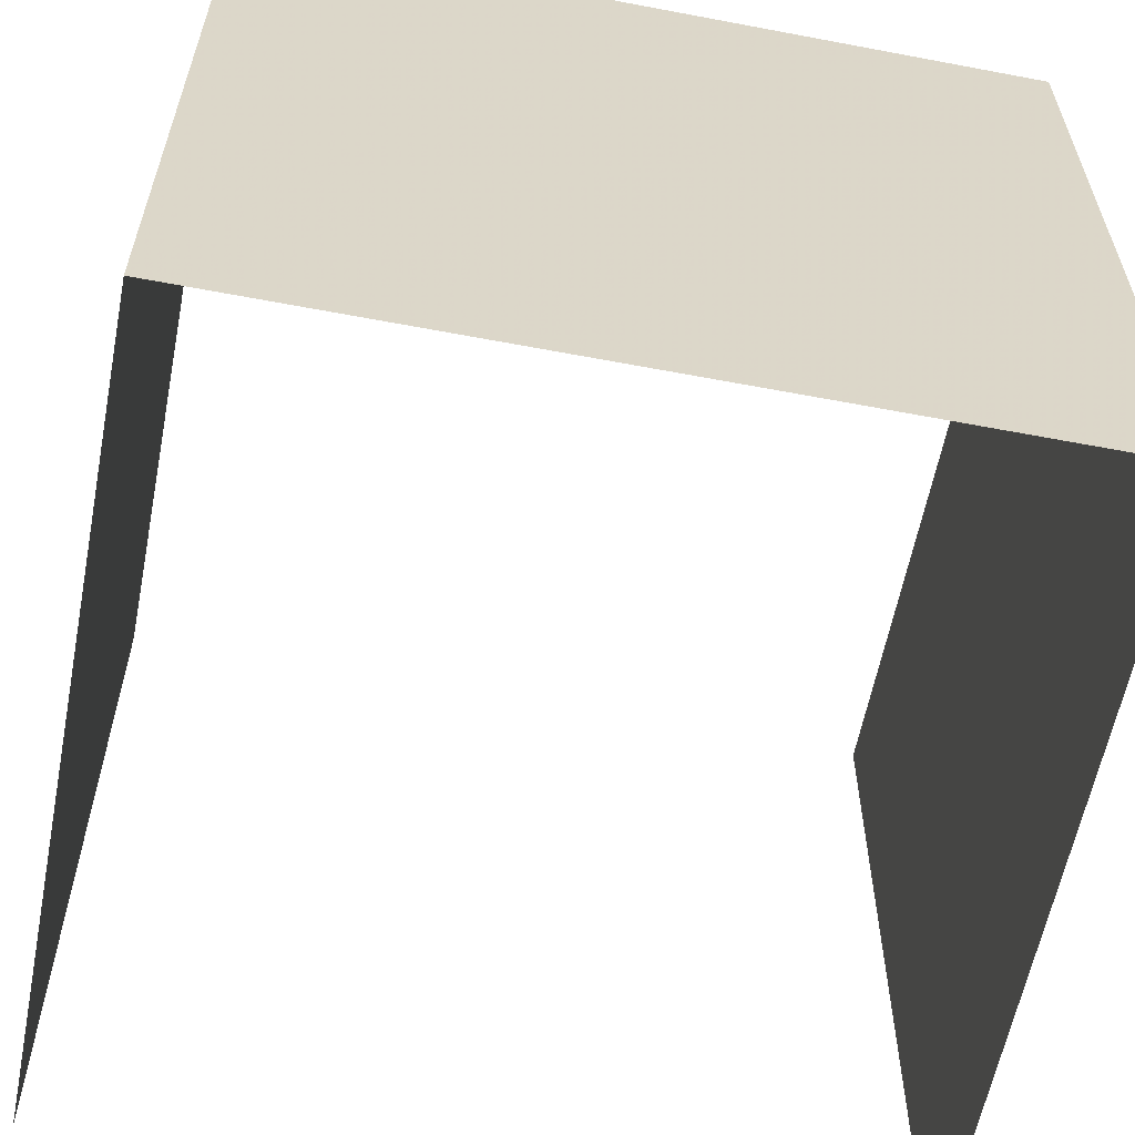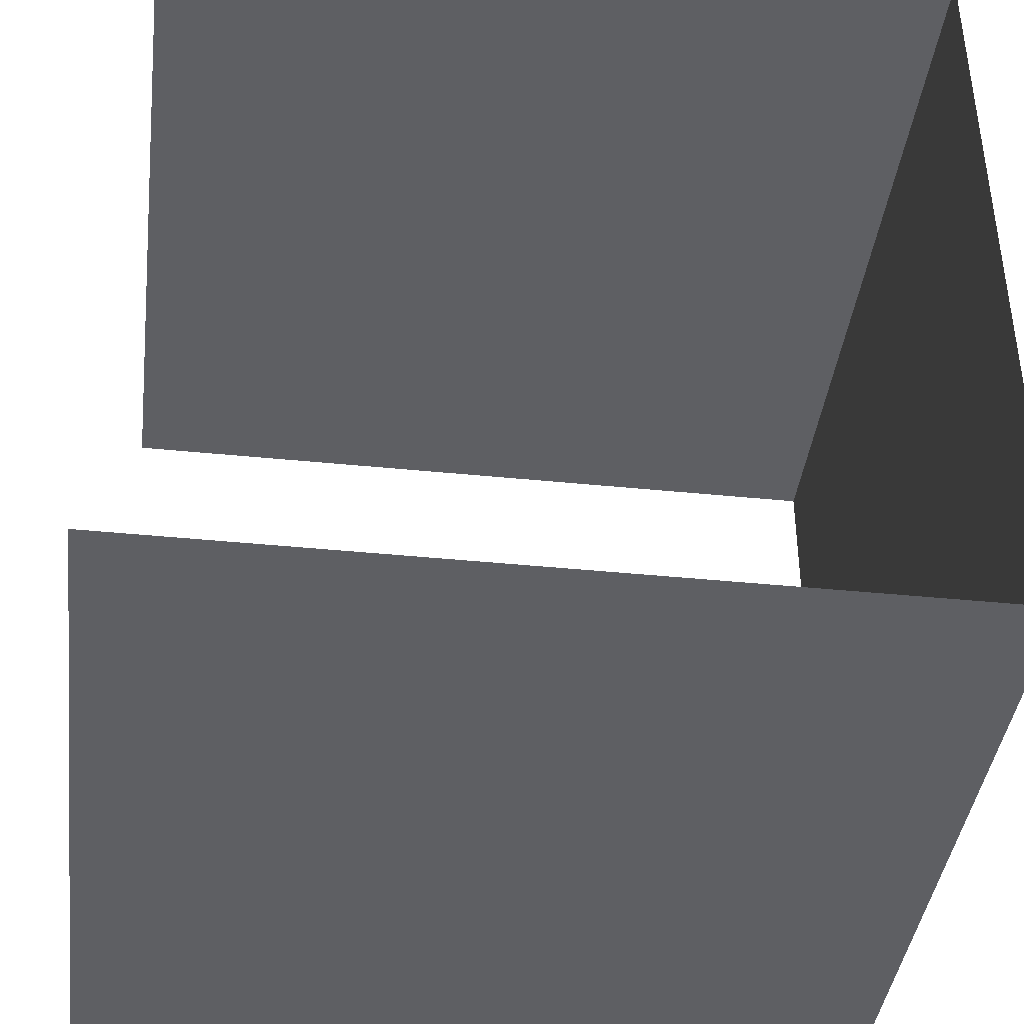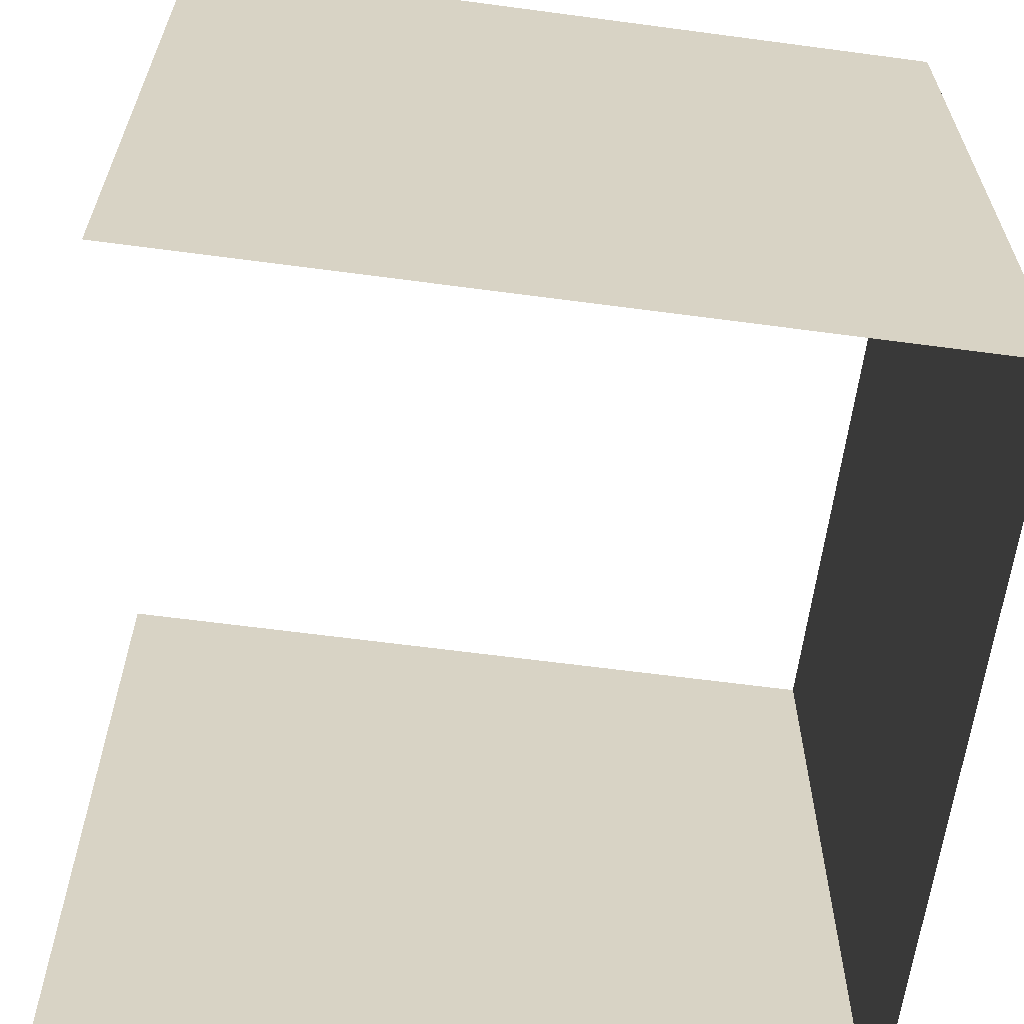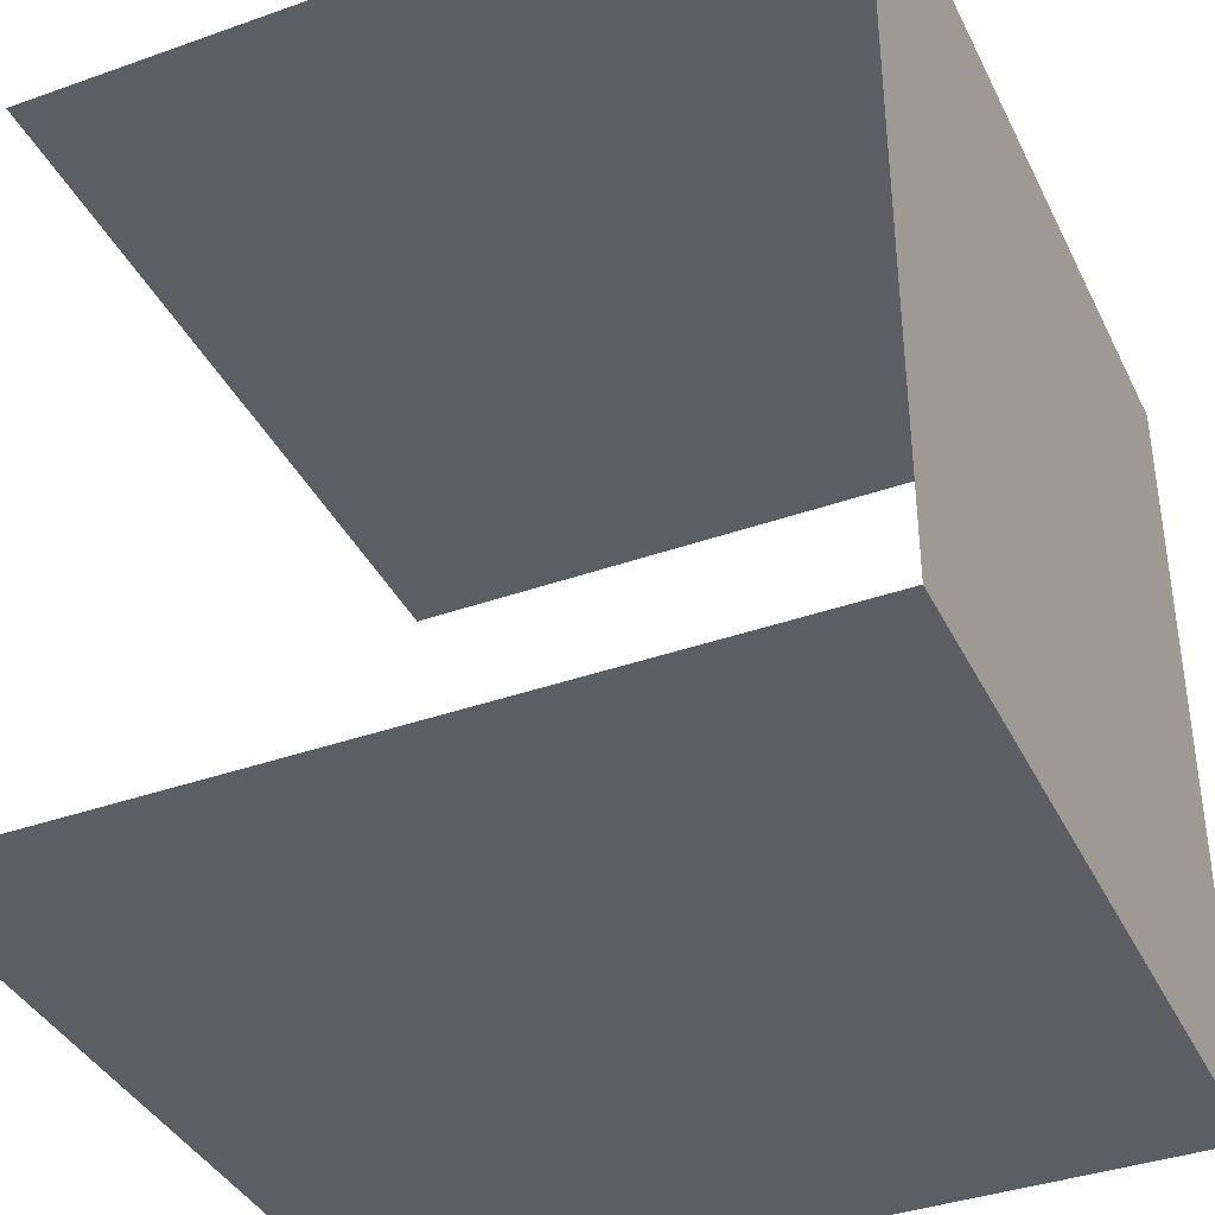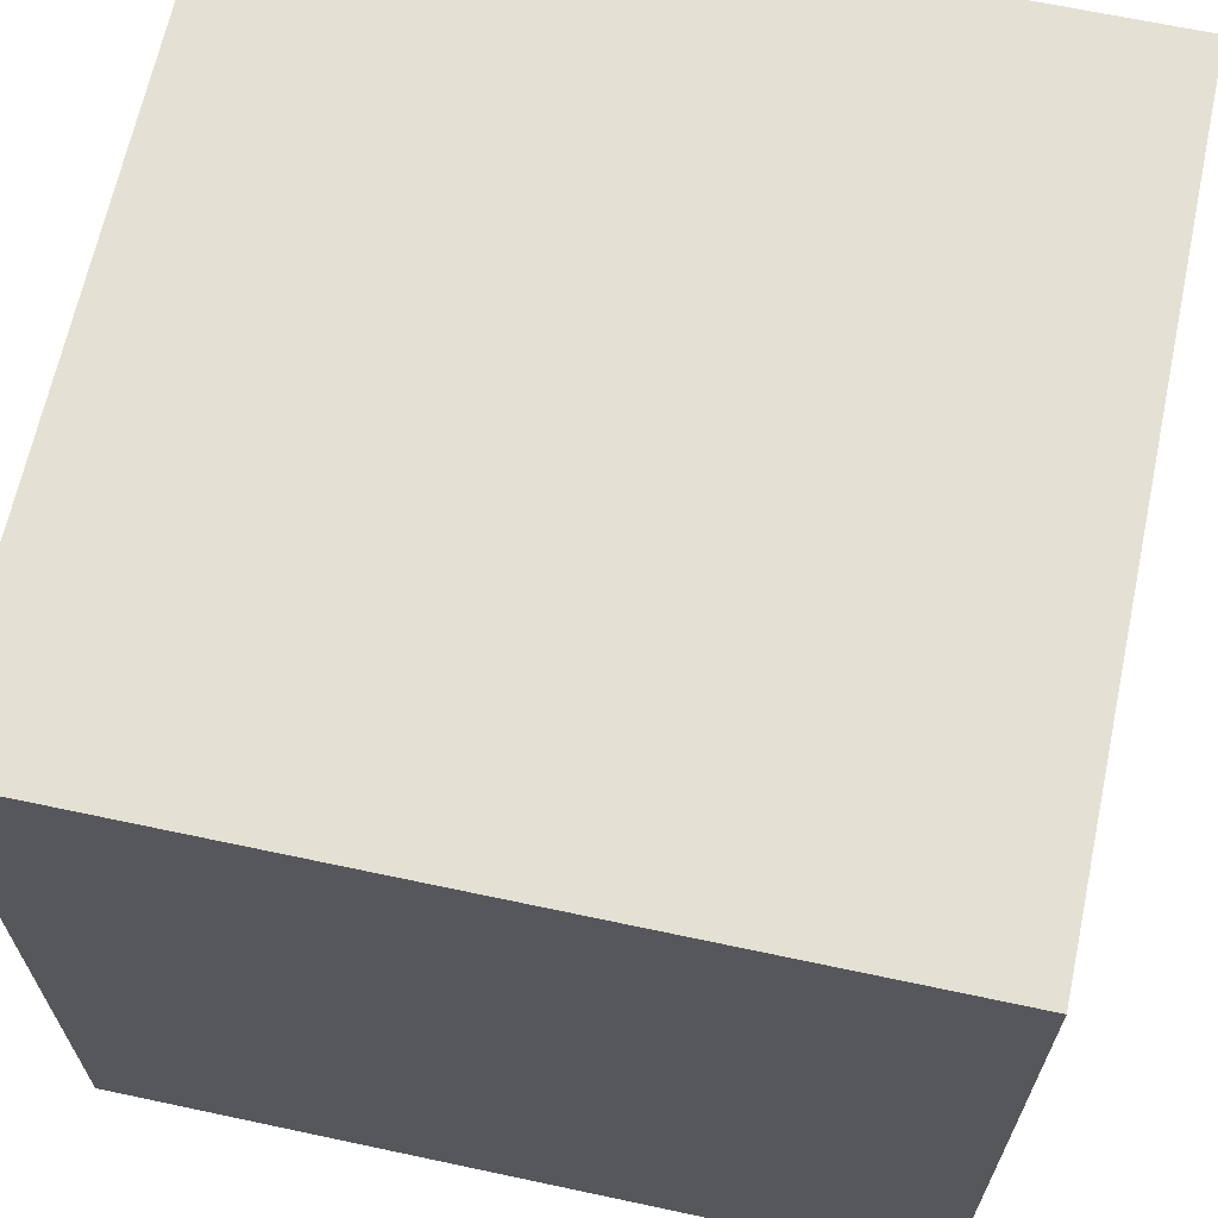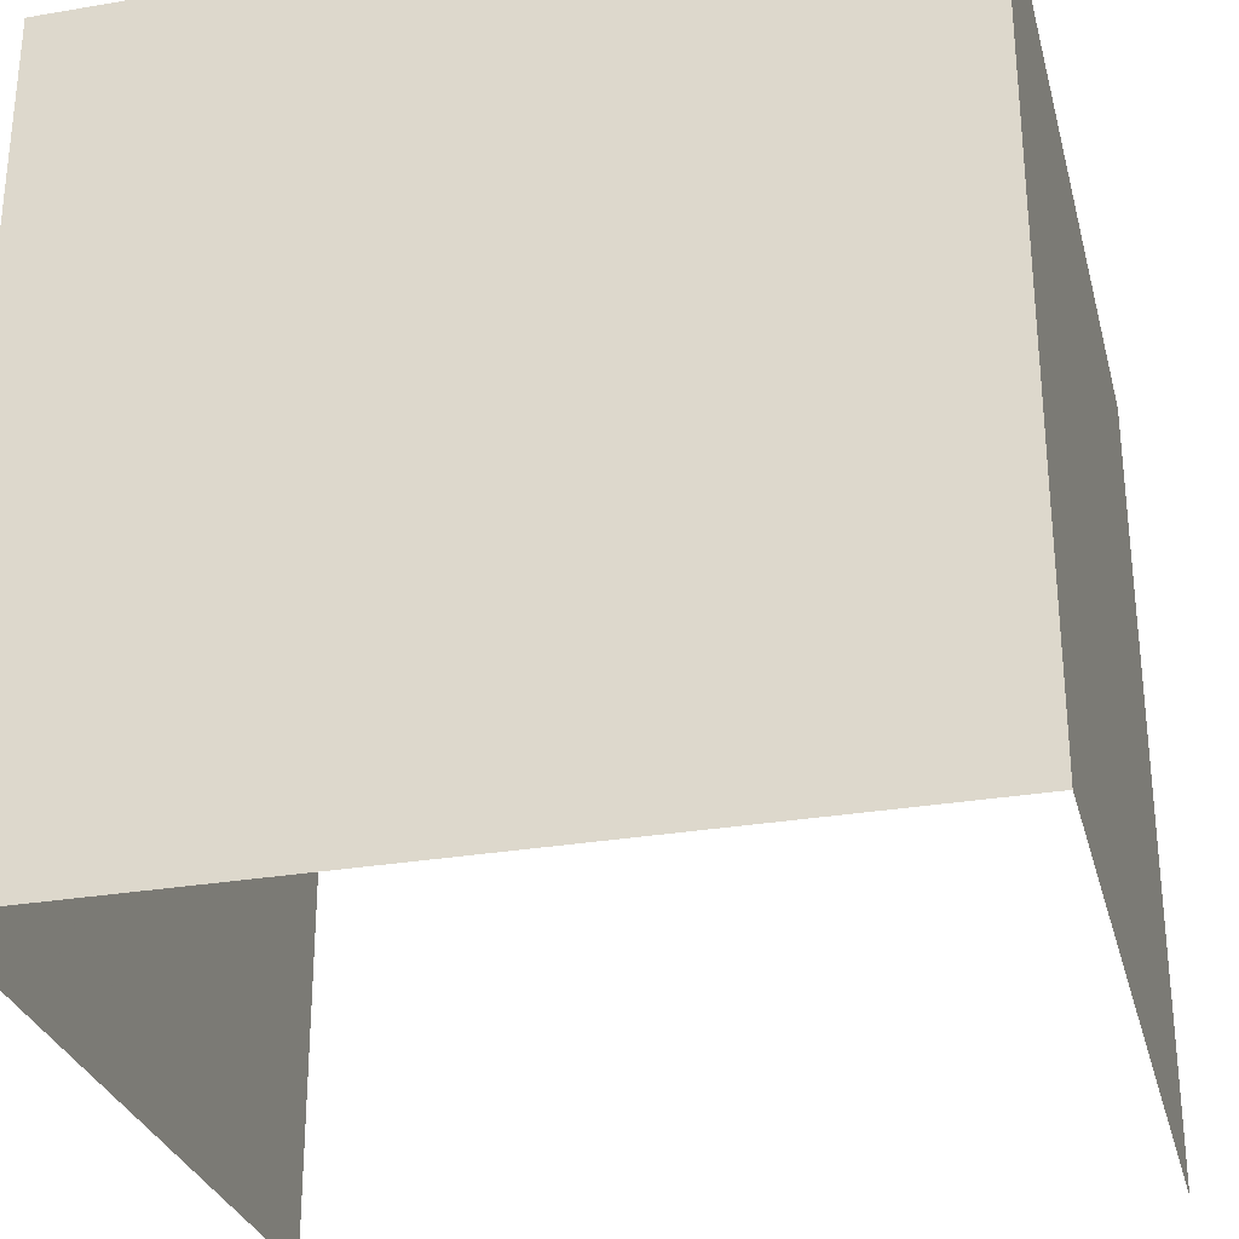
<metadata>
{"format":"obj","ext":"obj","renderer":"f3d","projection":"perspective","resolution":1024,"background":"white","views":[{"elev":-60.2,"azim":-101.0,"up":"+Z"},{"elev":-40.6,"azim":172.9,"up":"+Y"},{"elev":-62.8,"azim":172.3,"up":"+Z"},{"elev":-38.4,"azim":-155.9,"up":"+Y"},{"elev":66.1,"azim":-77.9,"up":"+Y"},{"elev":-29.5,"azim":-75.9,"up":"+Z"}]}
</metadata>
<code>
v -1 -1 1
v 1 -1 1
v -1 -1 -1
v 1 -1 -1
f 2 3 1
f 2 4 3
v -1 1 -1
v 1 1 -1
v -1 1 1
v 1 1 1
f 6 7 5
f 6 8 7
v -1 -1 -1
v -1 1 -1
v -1 -1 1
v -1 1 1
f 10 11 9
f 10 12 11

</code>
